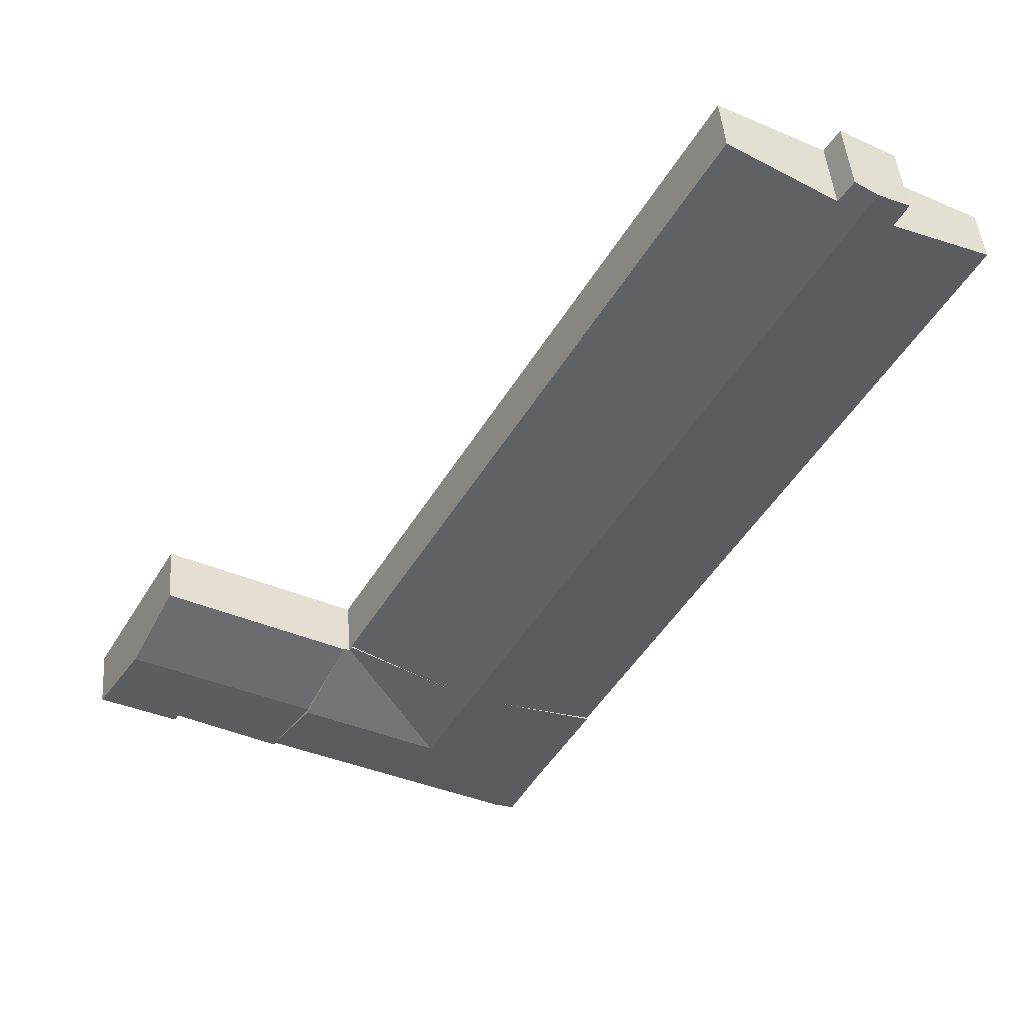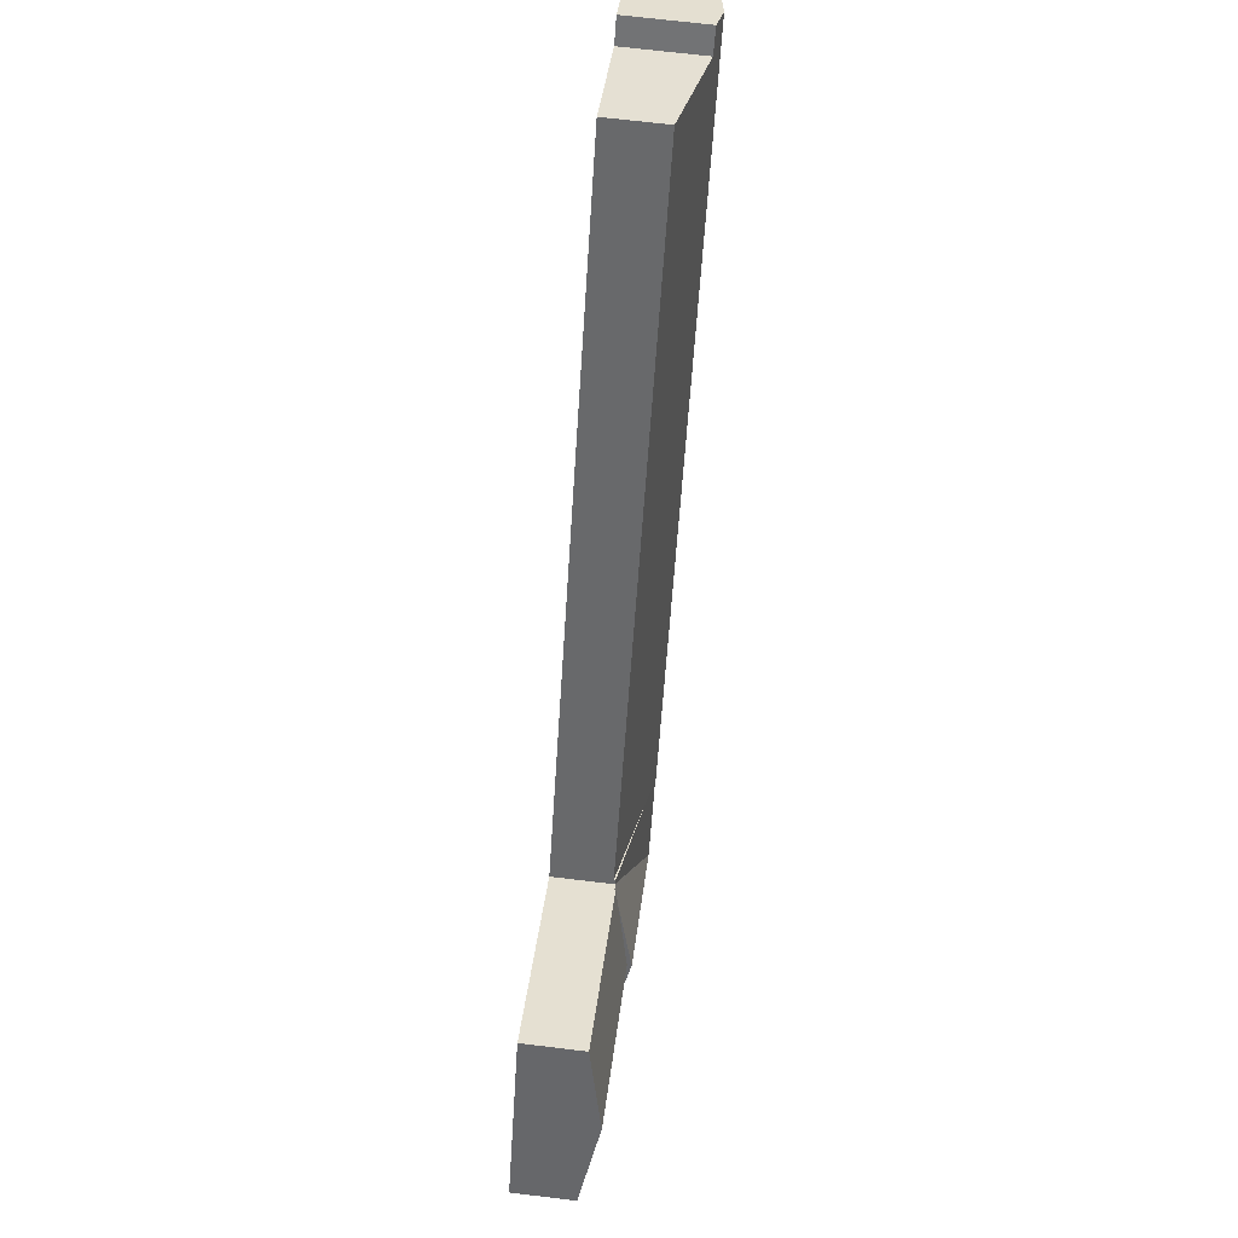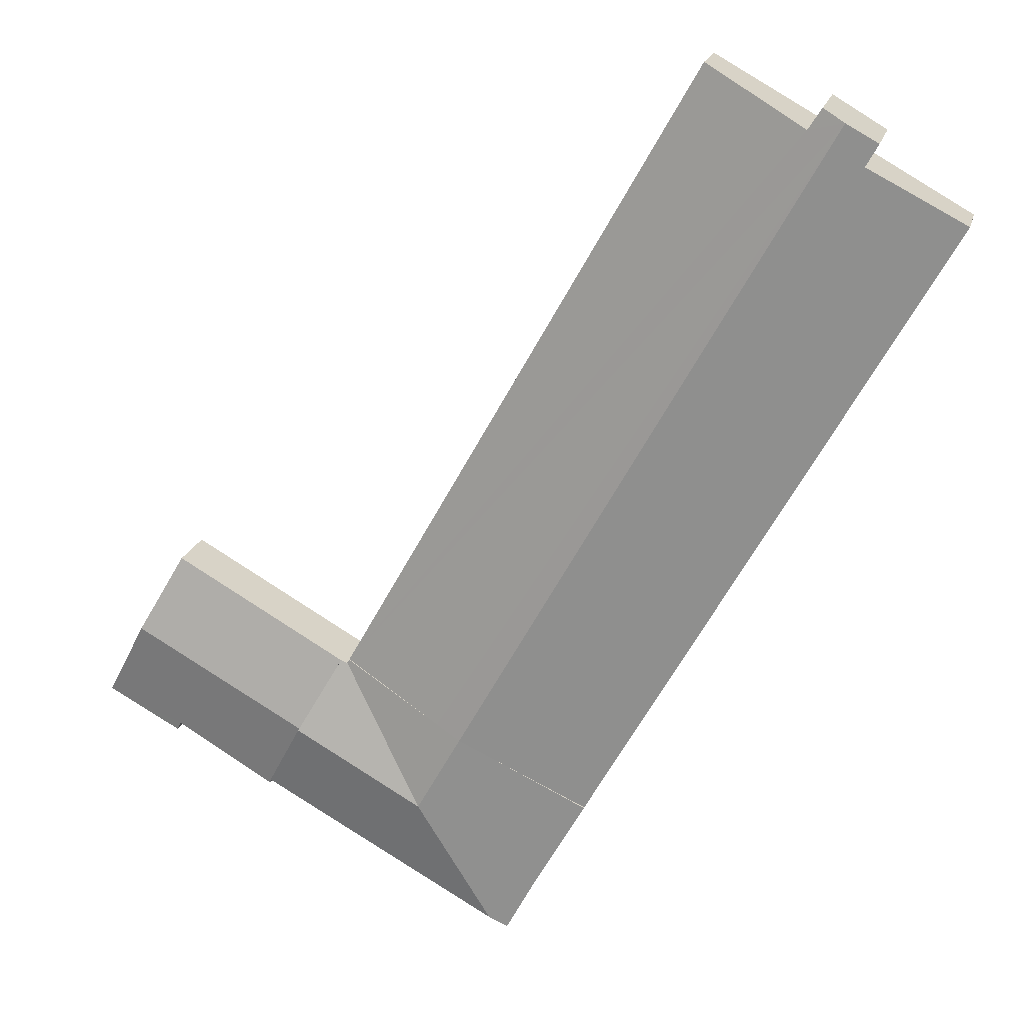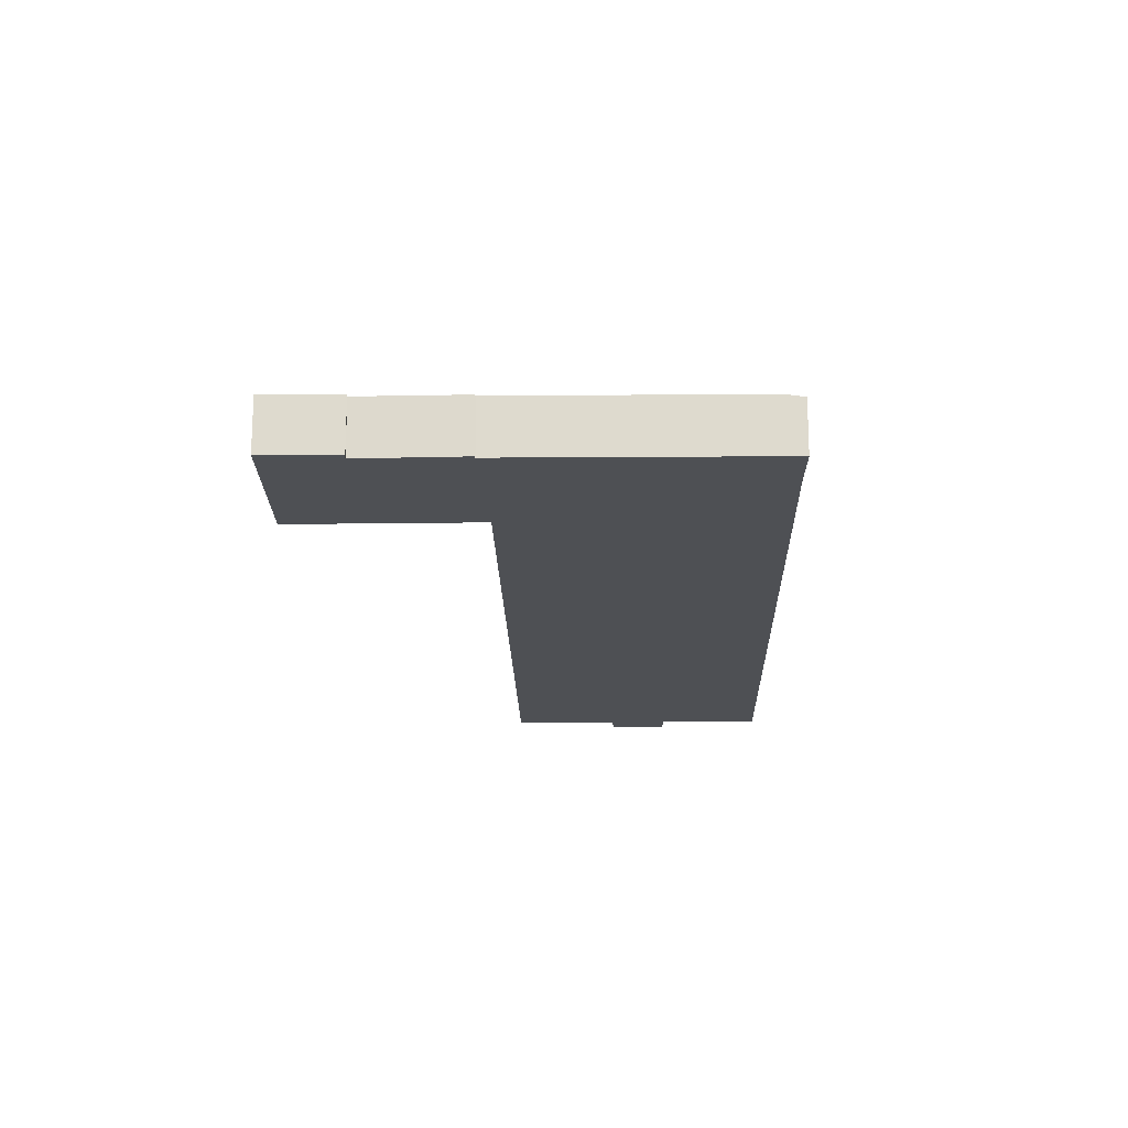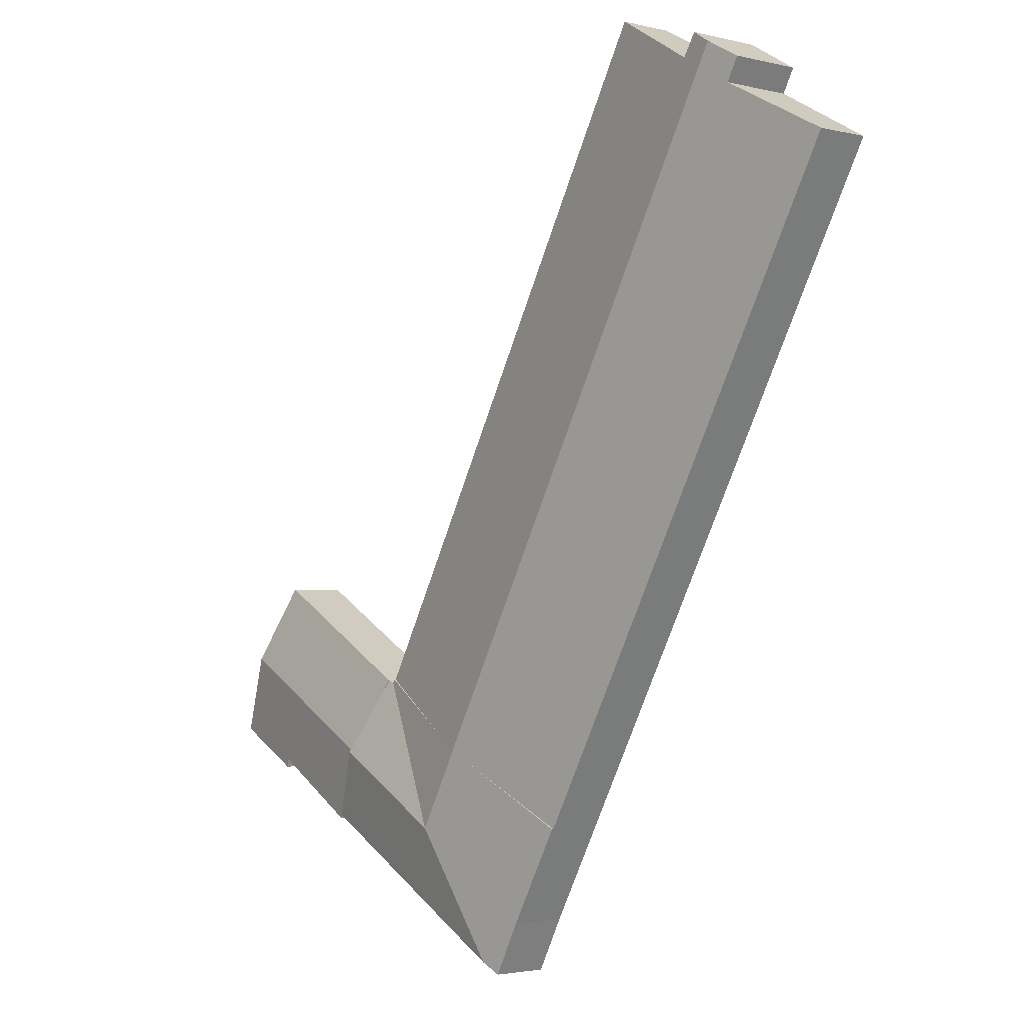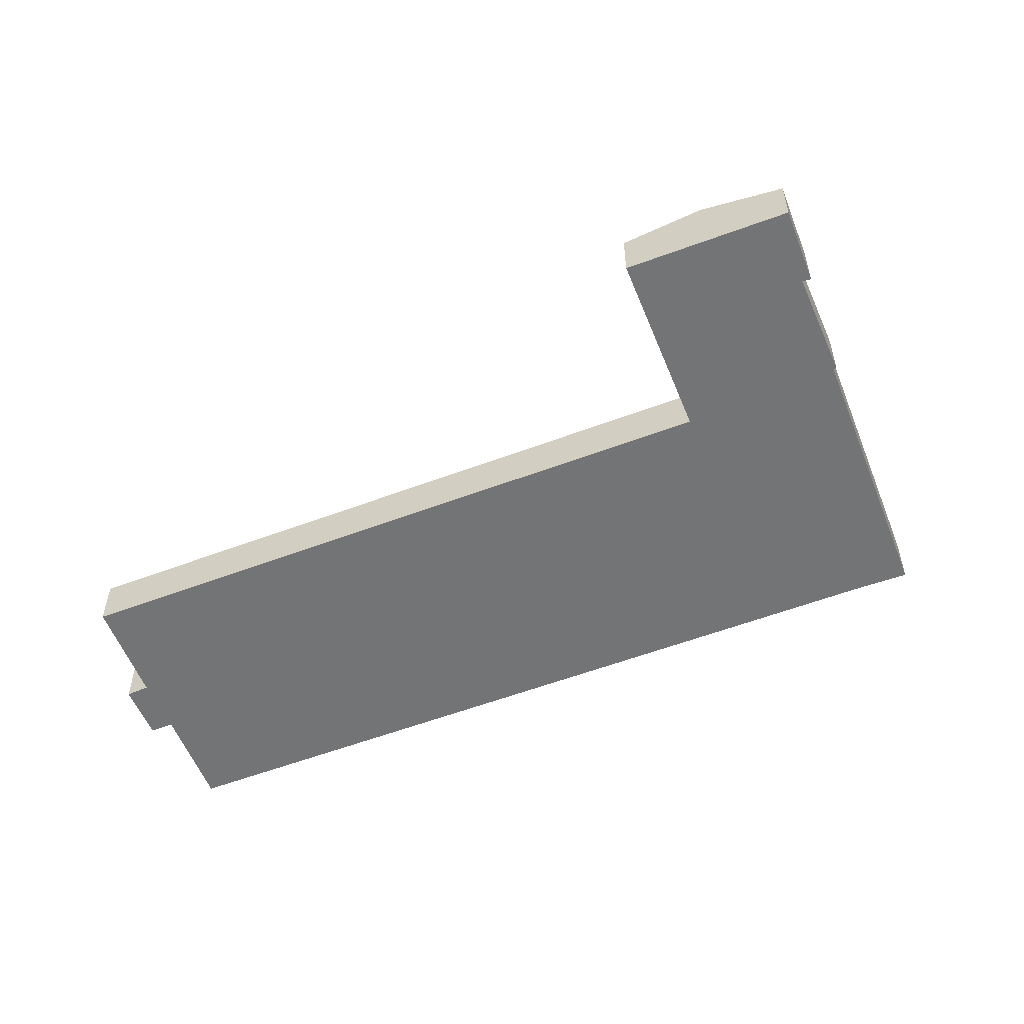
<metadata>
{"format":"obj","ext":"obj","renderer":"f3d","projection":"perspective","resolution":1024,"background":"white","views":[{"elev":45.5,"azim":175.6,"up":"+Z"},{"elev":66.2,"azim":97.1,"up":"+Z"},{"elev":19.3,"azim":-166.1,"up":"+Z"},{"elev":-19.0,"azim":151.8,"up":"+Y"},{"elev":-2.8,"azim":-130.2,"up":"+Z"},{"elev":-56.1,"azim":82.2,"up":"+Y"}]}
</metadata>
<code>
v  51.86 5.109 -41.98
v  69.09 6.158 -39.13
v  54.78 6.158 -47.18
v  65.53 4.868 -32.72
v  51.23 4.883 -40.86
v  57.7 5.109 -52.39
v  66.36 4.981 -48.34
v  58.19 4.934 -53.25
v  71.51 4.831 -46.42
v  72.76 4.828 -45.74
v  66.68 4.844 -49.06
v  51.23 2.502e-15 -40.86
v  65.53 2.003e-15 -32.72
v  69.09 2.396e-15 -39.13
v  72.76 2.801e-15 -45.74
v  66.68 3.004e-15 -49.06
v  71.51 2.843e-15 -46.42
v  66.36 2.96e-15 -48.34
v  58.19 3.261e-15 -53.25
v  57.7 3.208e-15 -52.39
v  54.78 2.889e-15 -47.18
v  51.86 2.571e-15 -41.98
v  9.647 6.544 7.892
v  42.3 6.167 -45.42
v  40.24 6.544 -46.58
v  50.53 4.655 -40.78
v  12.55 6.194 7.199
v  11.43 6.213 8.944
v  20.85 4.674 11.81
v  0 4.58 2.804e-16
v  8.057 6.059 4.526
v  29.63 4.596 -52.55
v  38.19 6.167 -47.73
v  7.037 6.06 6.355
v  12.55 -4.408e-16 7.199
v  20.85 -7.233e-16 11.81
v  8.057 -2.771e-16 4.526
v  0 0 0
v  7.037 -3.891e-16 6.355
v  11.43 -5.477e-16 8.944
v  9.647 -4.832e-16 7.892
v  50.53 2.497e-15 -40.78
v  42.3 2.781e-15 -45.42
v  40.24 2.852e-15 -46.58
v  38.19 2.923e-15 -47.73
v  29.63 3.218e-15 -52.55
v  34.14 4.741 -60.55
v  38.03 4.982 -64.08
v  36.48 4.725 -64.94
v  43.99 6.51 -53.26
v  29.63 4.739 -52.55
v  40.24 6.51 -46.58
v  50.7 4.792 -41.09
v  50.53 4.793 -40.78
v  50.73 4.807 -41.14
v  51.23 4.807 -40.86
v  54.78 6.51 -47.18
v  58.12 4.875 -53.29
v  58.01 4.943 -53.02
v  58.19 4.876 -53.25
v  58.01 3.246e-15 -53.02
v  38.03 3.924e-15 -64.08
v  36.48 3.976e-15 -64.94
v  58.12 3.263e-15 -53.29
v  34.14 3.708e-15 -60.55
v  50.73 2.519e-15 -41.14
v  50.7 2.516e-15 -41.09
g defaultobject
f 1 2 3
f 2 1 4
f 4 1 5
f 6 7 8
f 7 6 3
f 7 3 2
f 7 2 9
f 9 2 10
f 9 11 7
f 12 4 5
f 4 12 13
f 13 2 4
f 2 13 14
f 2 14 10
f 10 14 15
f 15 9 10
f 9 15 11
f 11 15 16
f 16 15 17
f 18 8 7
f 8 18 19
f 11 18 7
f 18 11 16
f 19 6 8
f 6 19 3
f 3 19 20
f 3 20 21
f 3 21 1
f 1 21 22
f 1 22 5
f 5 22 12
f 17 18 16
f 18 17 22
f 22 17 12
f 12 17 13
f 13 17 14
f 14 17 15
f 18 20 19
f 20 18 21
f 21 18 22
f 23 24 25
f 24 23 26
f 26 23 27
f 27 23 28
f 29 26 27
f 30 31 32
f 33 23 25
f 23 33 32
f 23 32 31
f 23 31 34
f 35 29 27
f 29 35 36
f 30 37 31
f 37 30 38
f 39 23 34
f 23 39 28
f 28 39 40
f 40 39 41
f 36 26 29
f 26 36 42
f 40 27 28
f 27 40 35
f 42 24 26
f 24 42 43
f 24 43 25
f 25 43 33
f 33 43 44
f 33 44 32
f 32 44 45
f 32 45 46
f 46 30 32
f 30 46 38
f 31 39 34
f 39 31 37
f 35 42 36
f 42 35 43
f 43 35 40
f 43 40 41
f 43 41 44
f 44 41 39
f 44 39 45
f 45 39 37
f 45 37 38
f 45 38 46
f 47 48 49
f 48 47 50
f 50 47 51
f 50 51 33
f 50 33 52
f 24 50 52
f 50 24 53
f 53 24 54
f 55 50 53
f 50 55 56
f 50 56 1
f 50 1 57
f 58 59 60
f 6 60 59
f 48 6 59
f 57 6 48
f 50 57 48
f 61 48 59
f 48 61 62
f 48 62 49
f 49 62 63
f 19 58 60
f 58 19 64
f 49 65 47
f 65 49 63
f 65 51 47
f 51 65 46
f 46 33 51
f 33 46 45
f 33 45 52
f 52 45 24
f 24 45 44
f 24 44 54
f 54 44 43
f 54 43 42
f 66 56 55
f 56 66 12
f 42 53 54
f 53 66 55
f 66 53 42
f 66 42 67
f 12 1 56
f 1 12 57
f 57 12 22
f 57 22 21
f 57 21 6
f 6 21 20
f 6 20 60
f 60 20 19
f 58 61 59
f 61 58 64
f 19 61 64
f 61 19 20
f 21 61 20
f 61 21 62
f 62 21 22
f 62 22 12
f 62 12 66
f 62 66 67
f 62 67 42
f 62 42 43
f 62 43 44
f 62 44 45
f 62 45 46
f 62 46 65
f 63 62 65

</code>
